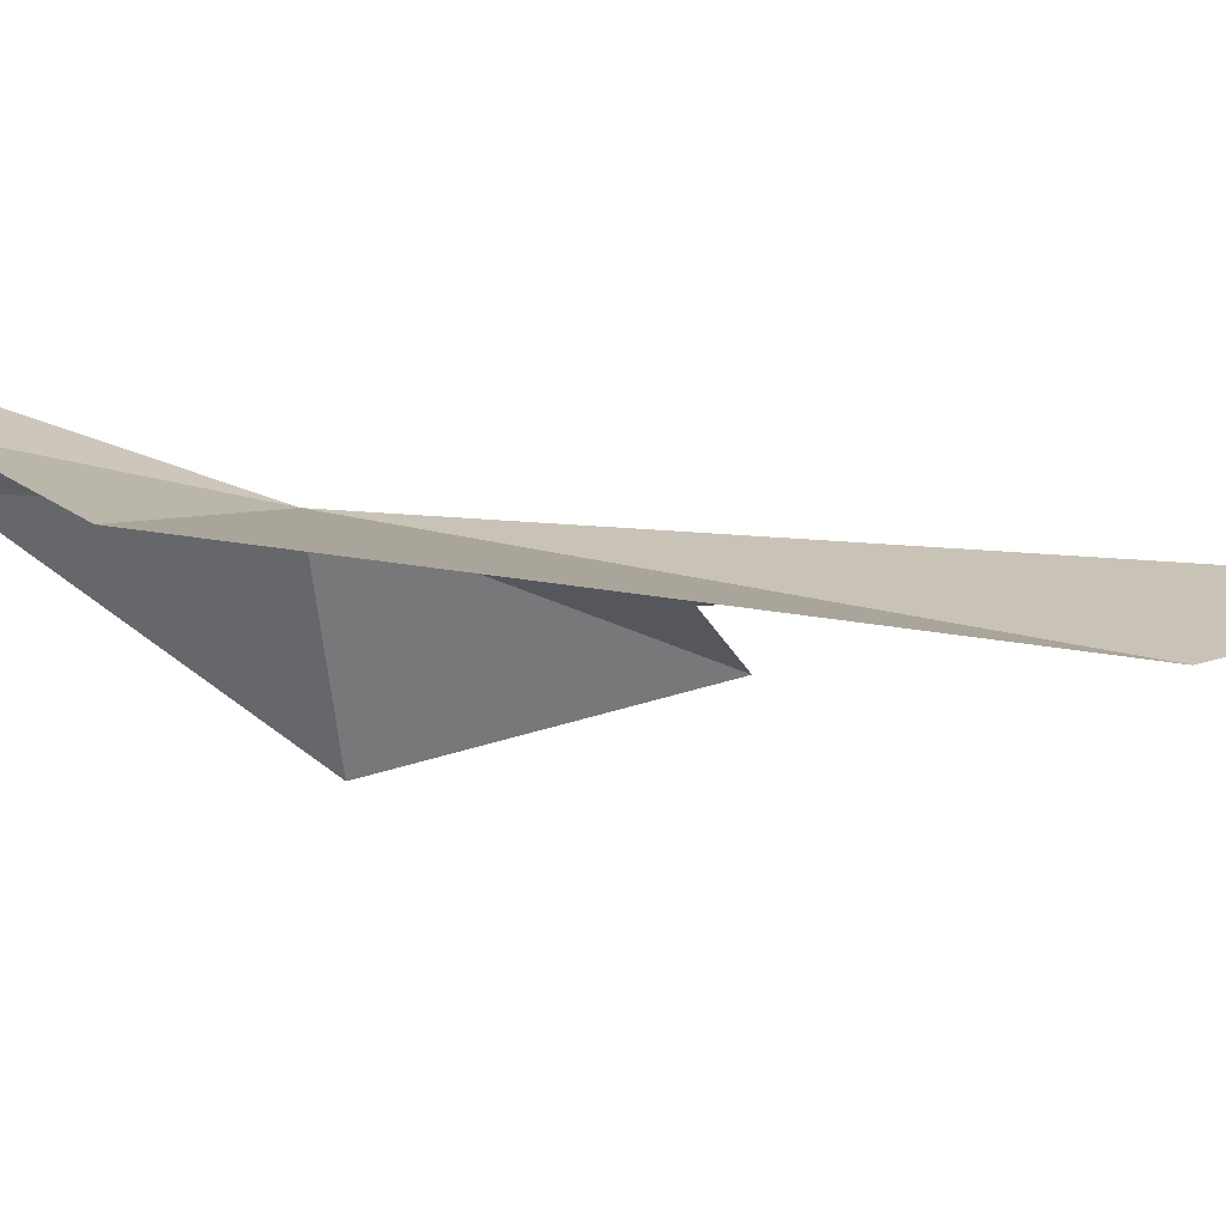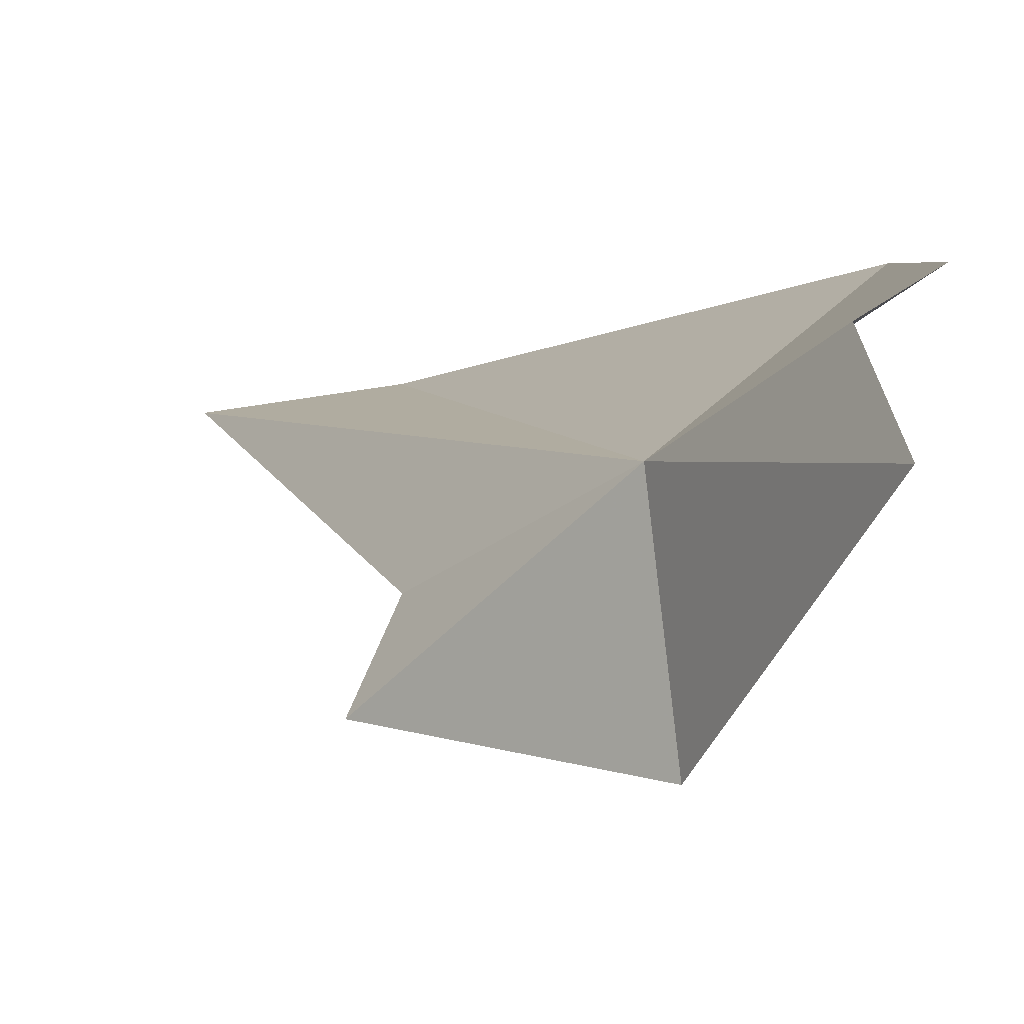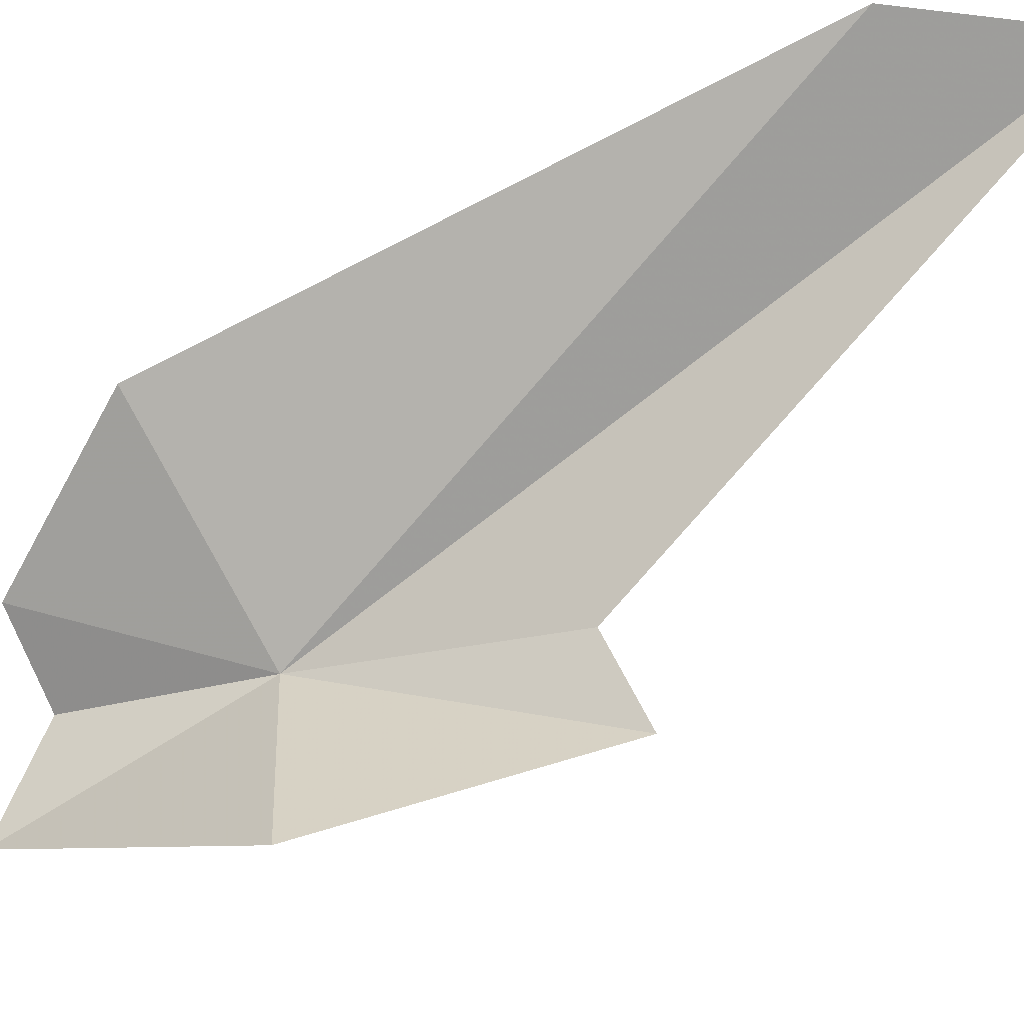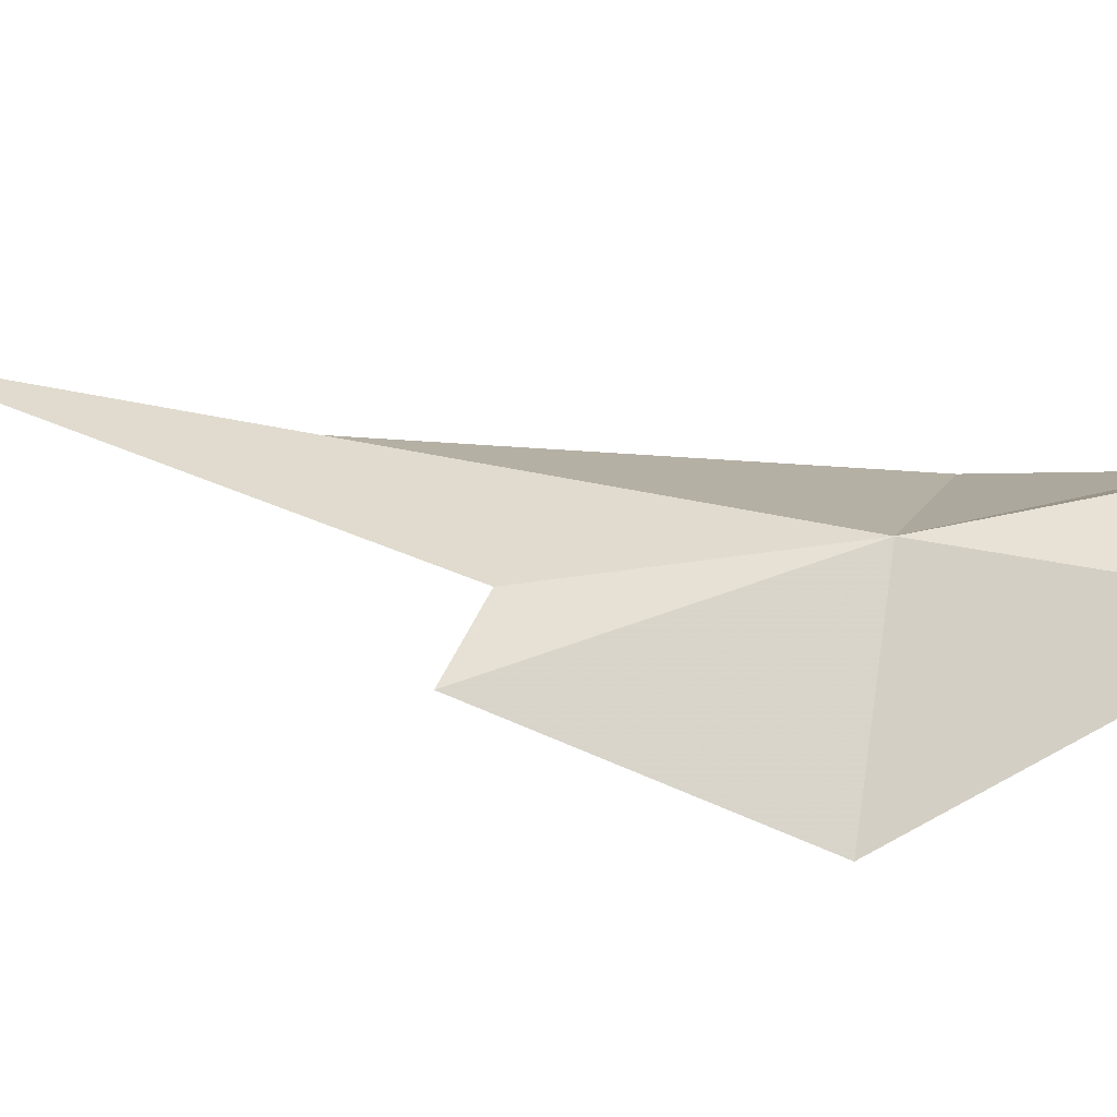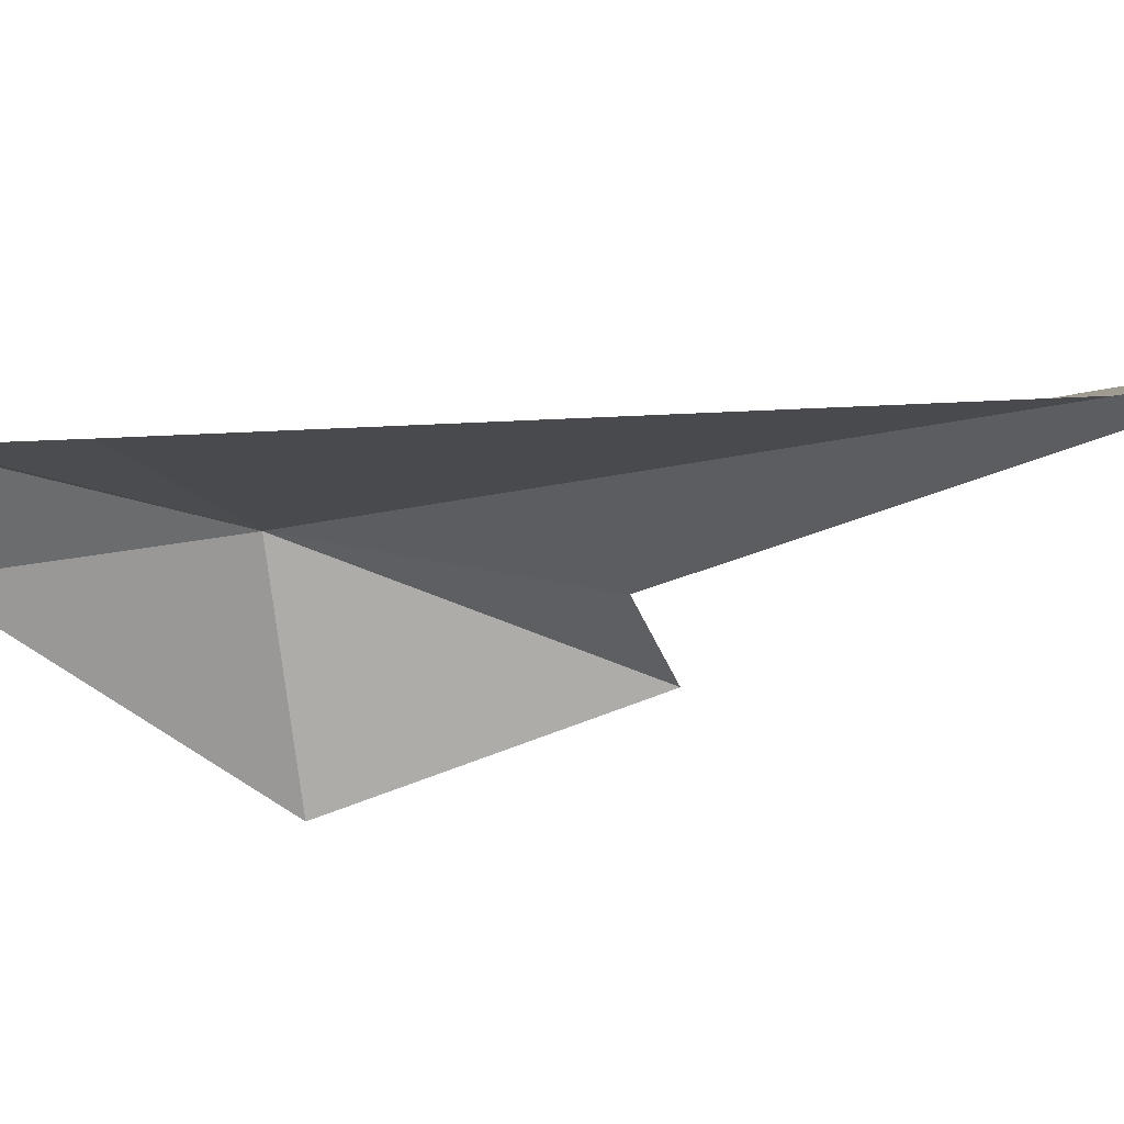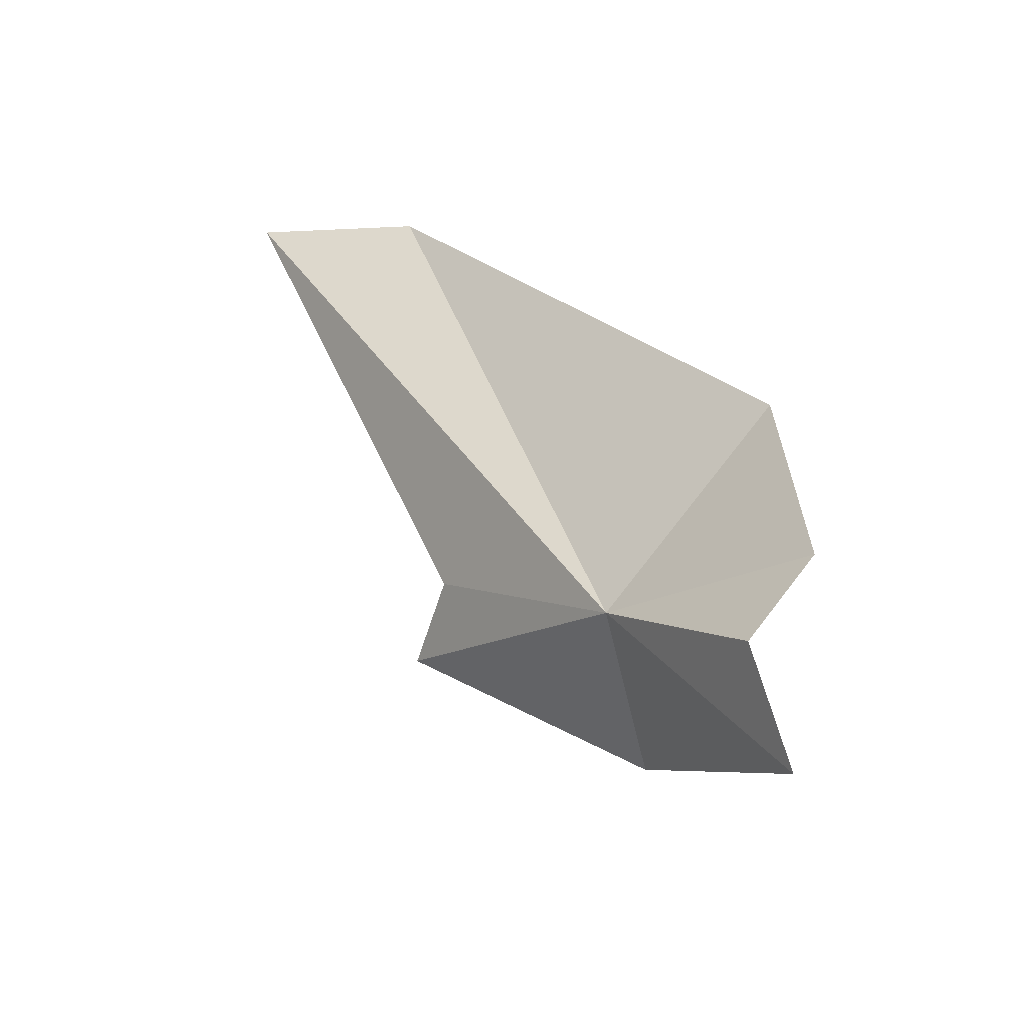
<metadata>
{"format":"obj","ext":"obj","renderer":"f3d","projection":"perspective","resolution":1024,"background":"white","views":[{"elev":50.7,"azim":142.2,"up":"+Z"},{"elev":-18.3,"azim":-0.1,"up":"+Z"},{"elev":-40.4,"azim":152.1,"up":"+Z"},{"elev":-33.3,"azim":-47.6,"up":"+Z"},{"elev":31.8,"azim":137.2,"up":"+Z"},{"elev":-70.4,"azim":6.0,"up":"+Y"}]}
</metadata>
<code>
v 5.466 34.12 13.37
v 5.65 33.86 13.42
v 5.753 33.93 13.51
v 5.15 34.44 13.19
v 5.211 34.43 13.33
v 5.504 34.22 13.06
v 5.691 33.79 13.25
v 5.735 34.22 13.63
v 5.185 35.01 13.79
v 4.912 35.11 13.79
f 1 3 2
f 1 4 5
f 1 7 6
f 1 2 7
f 1 6 4
f 1 8 3
f 1 9 8
f 1 10 9
f 1 5 10

</code>
